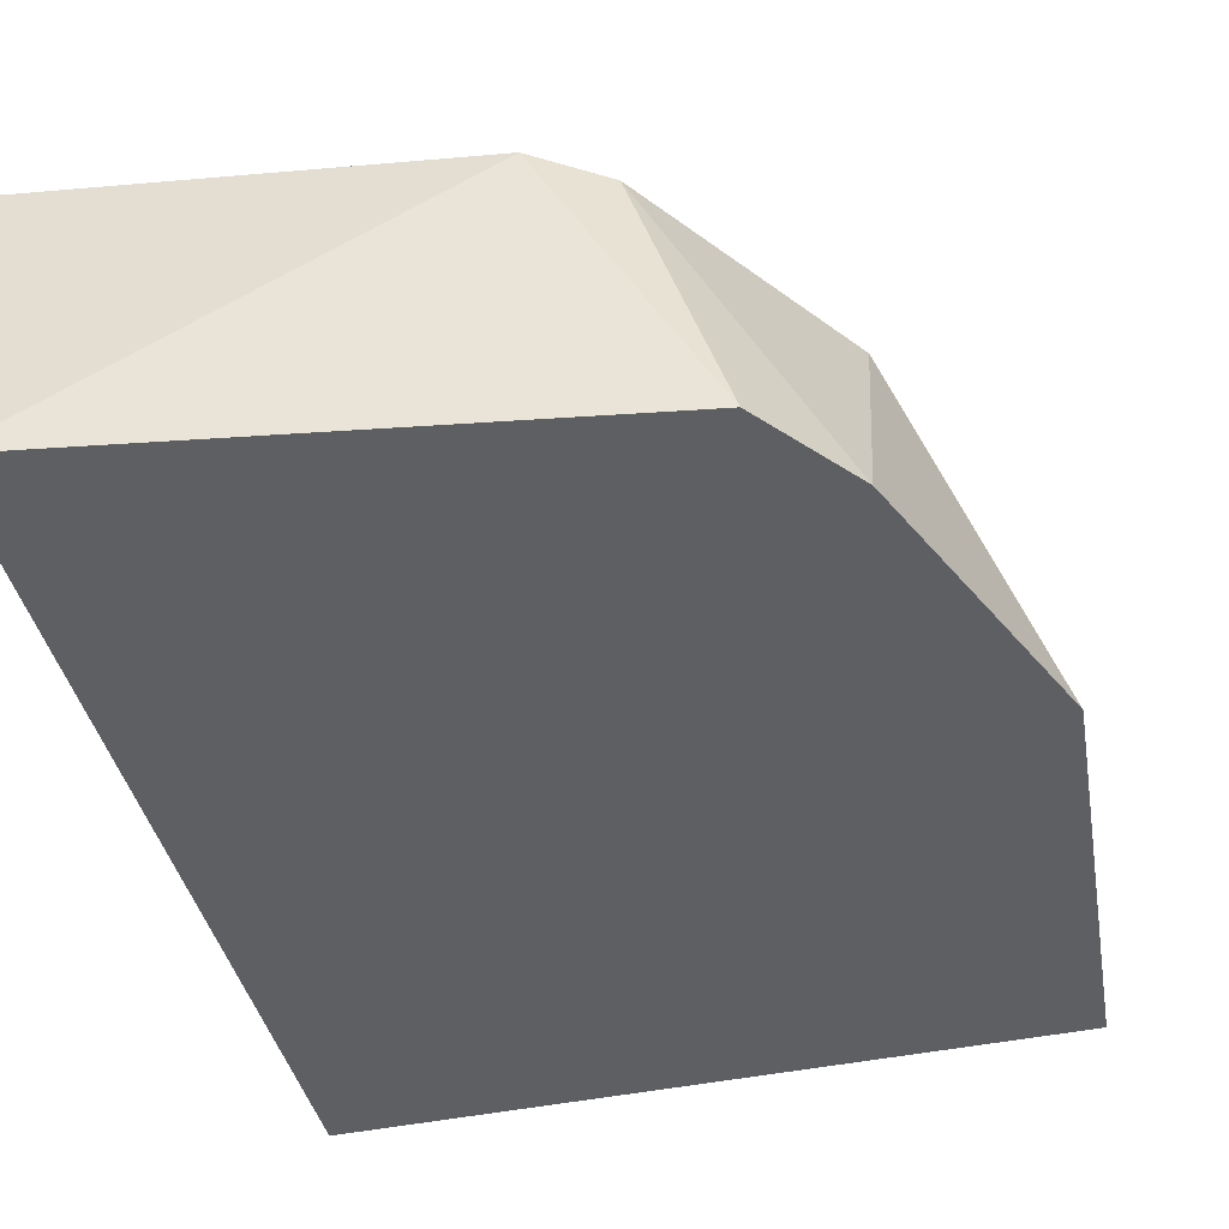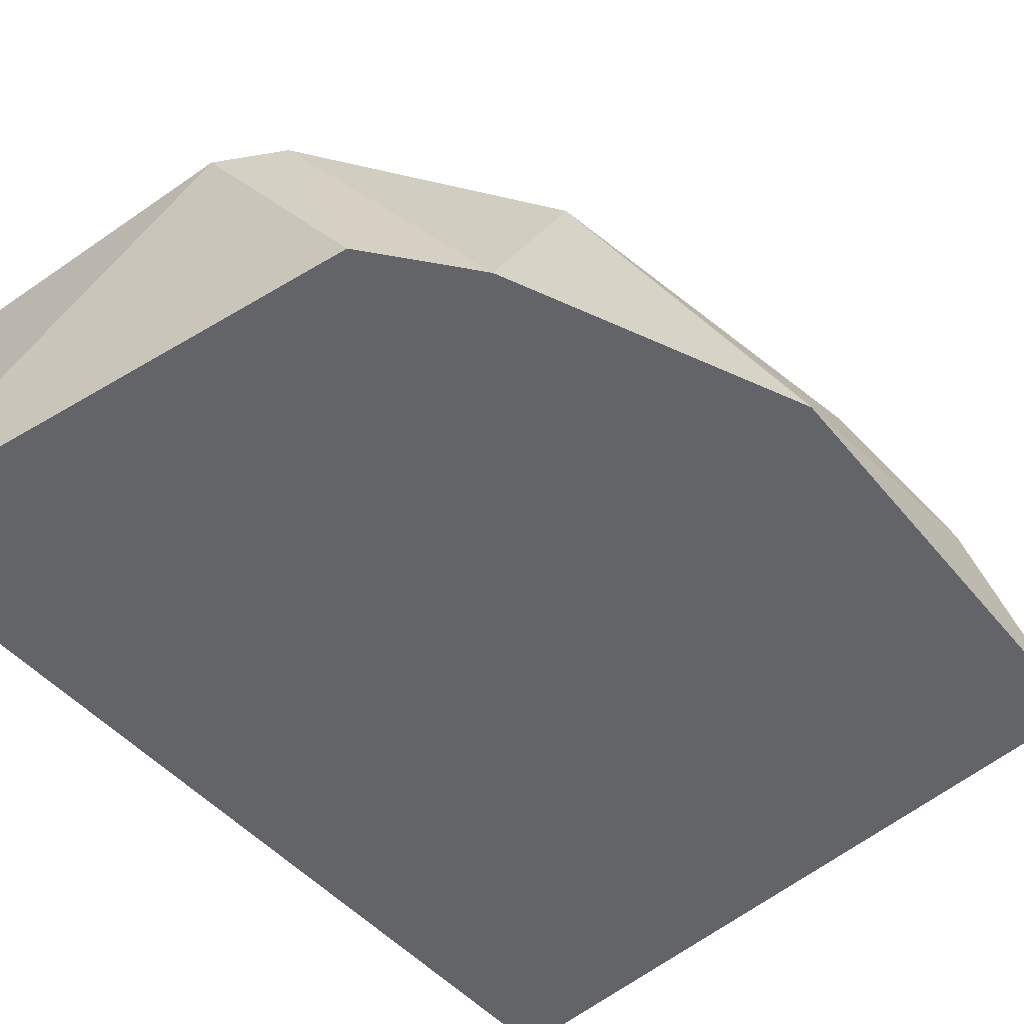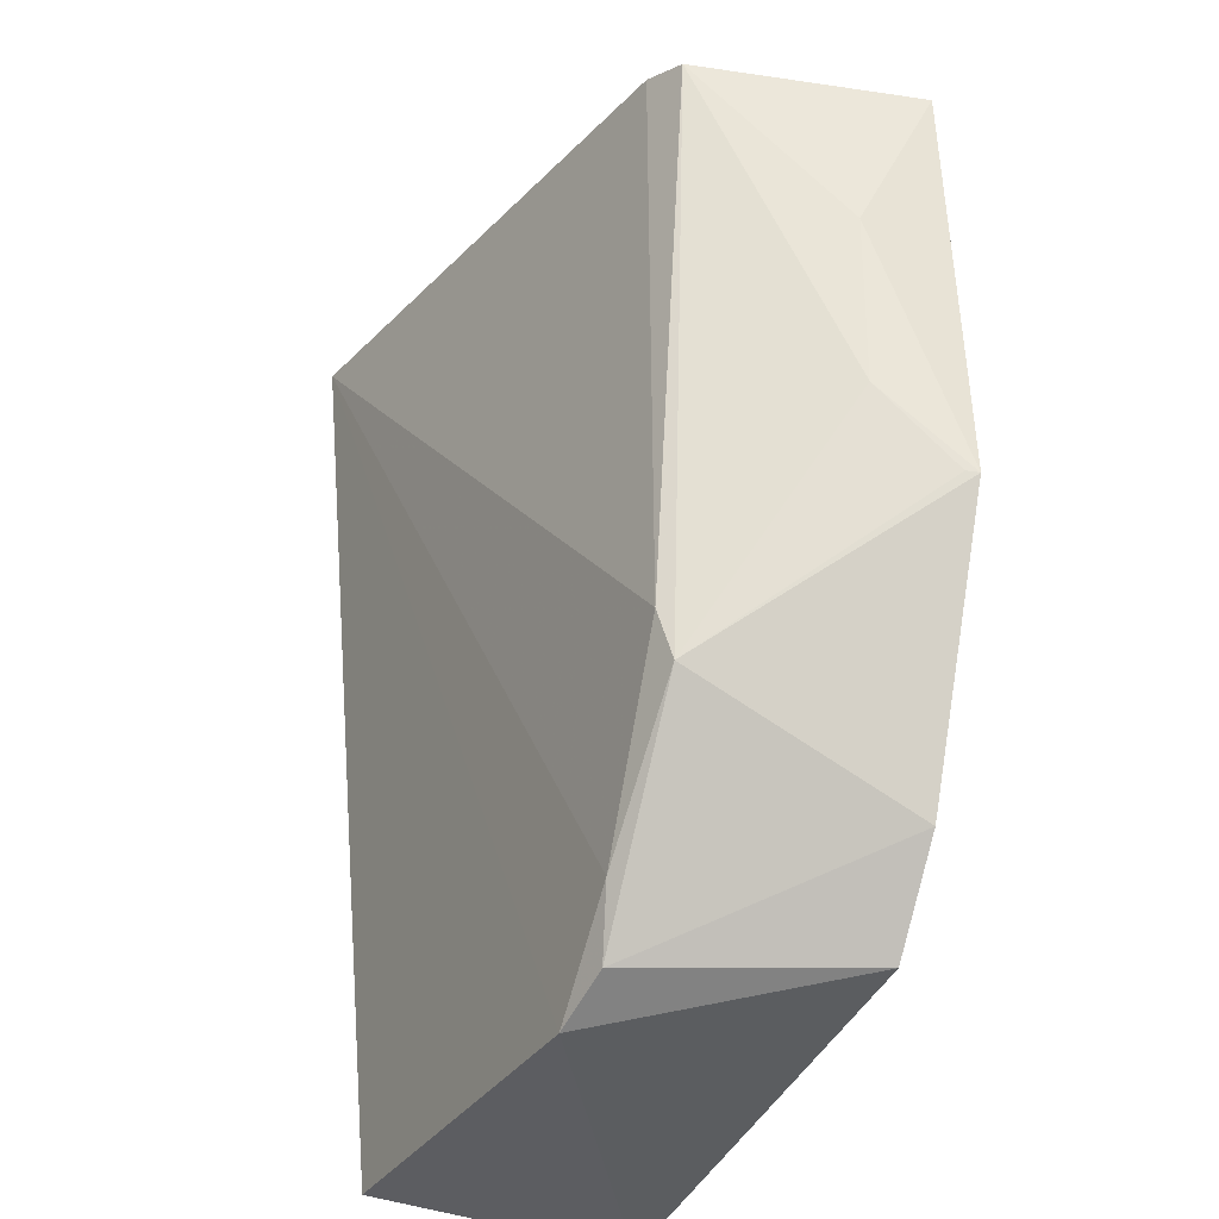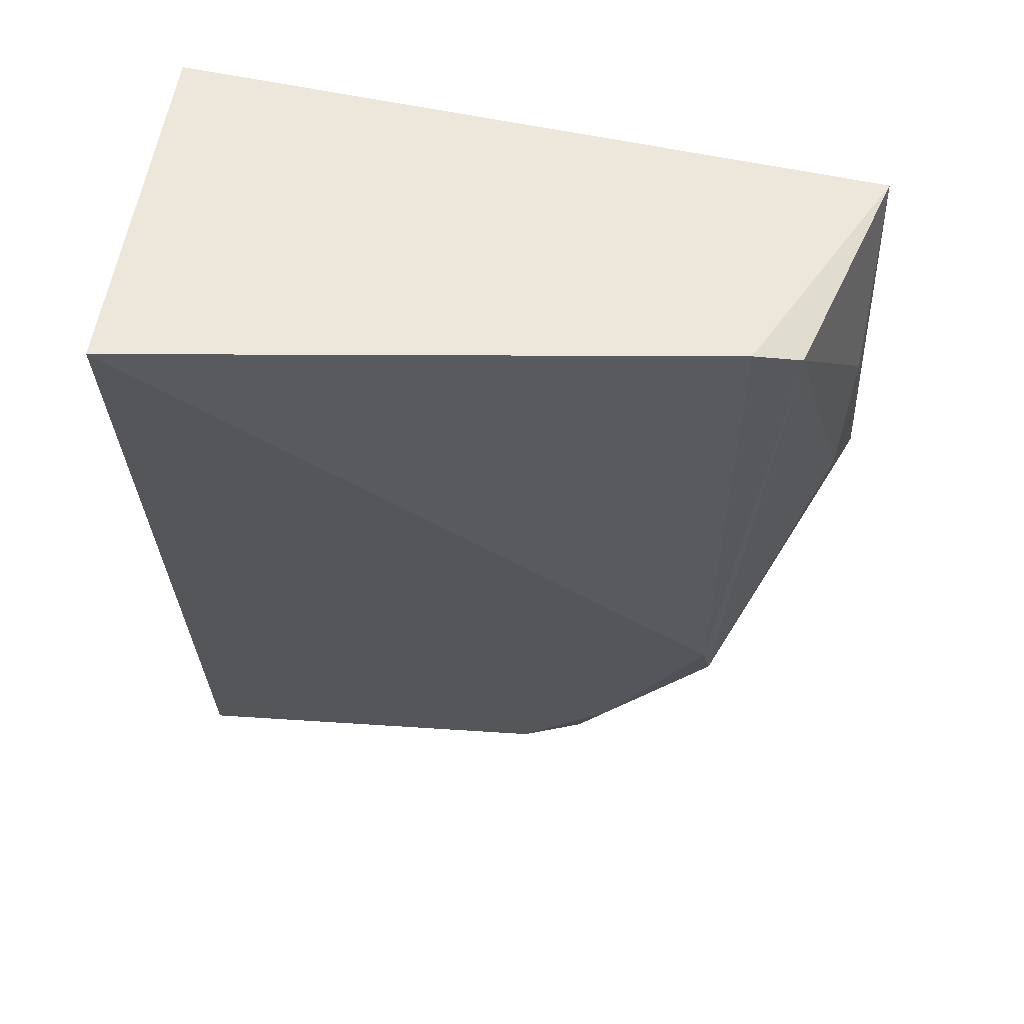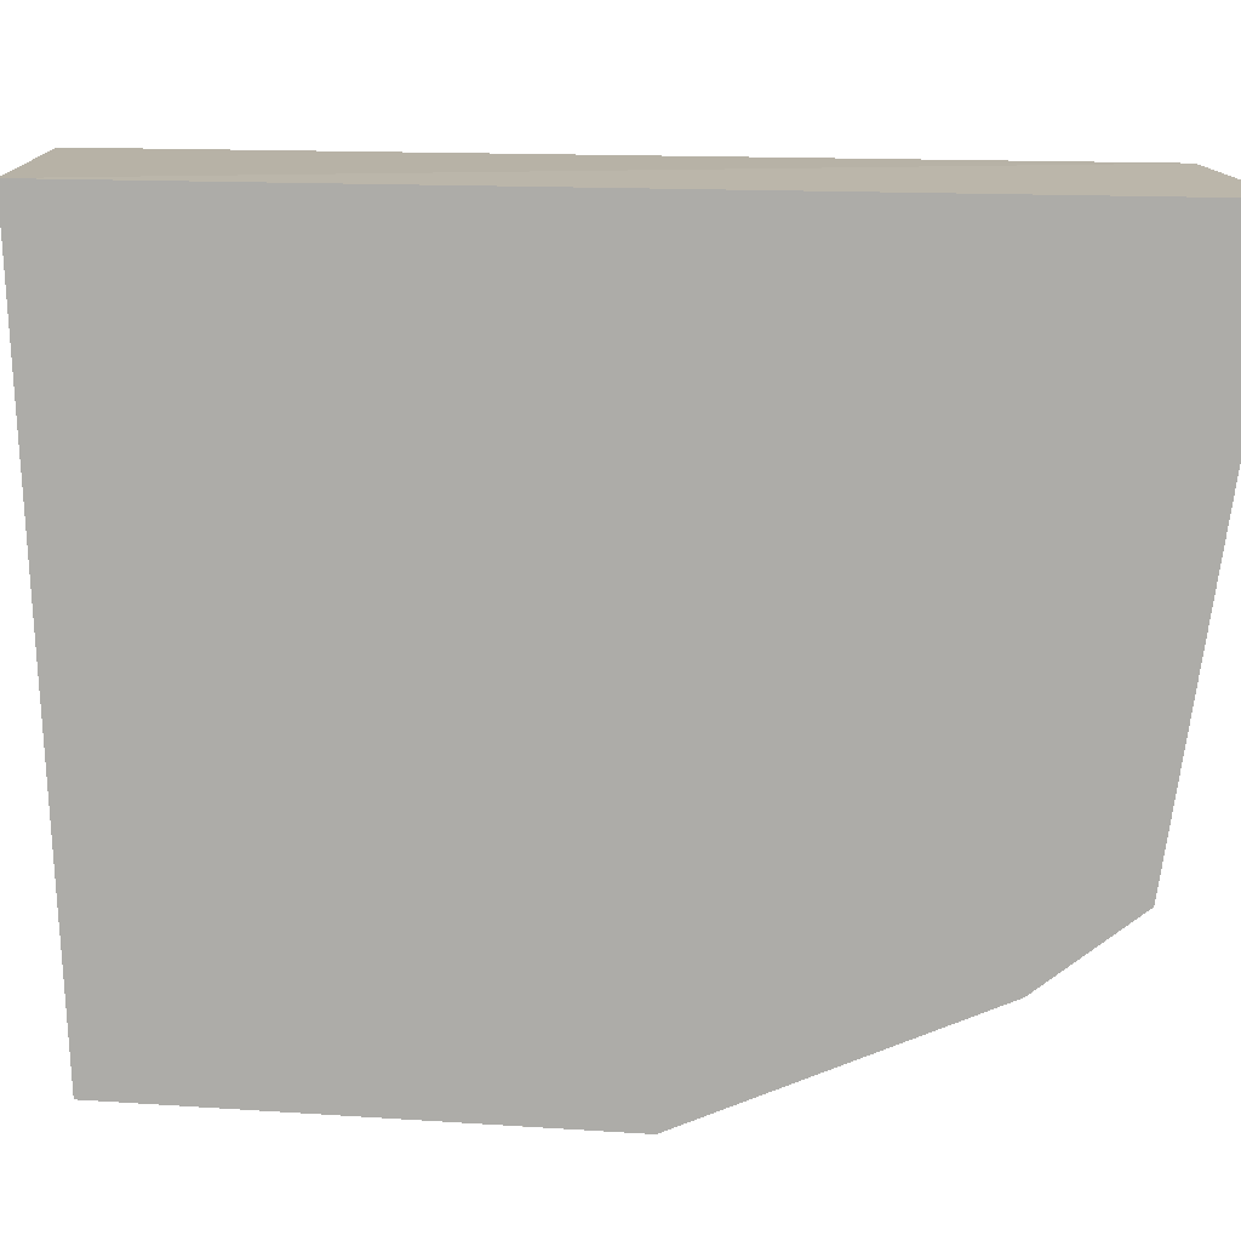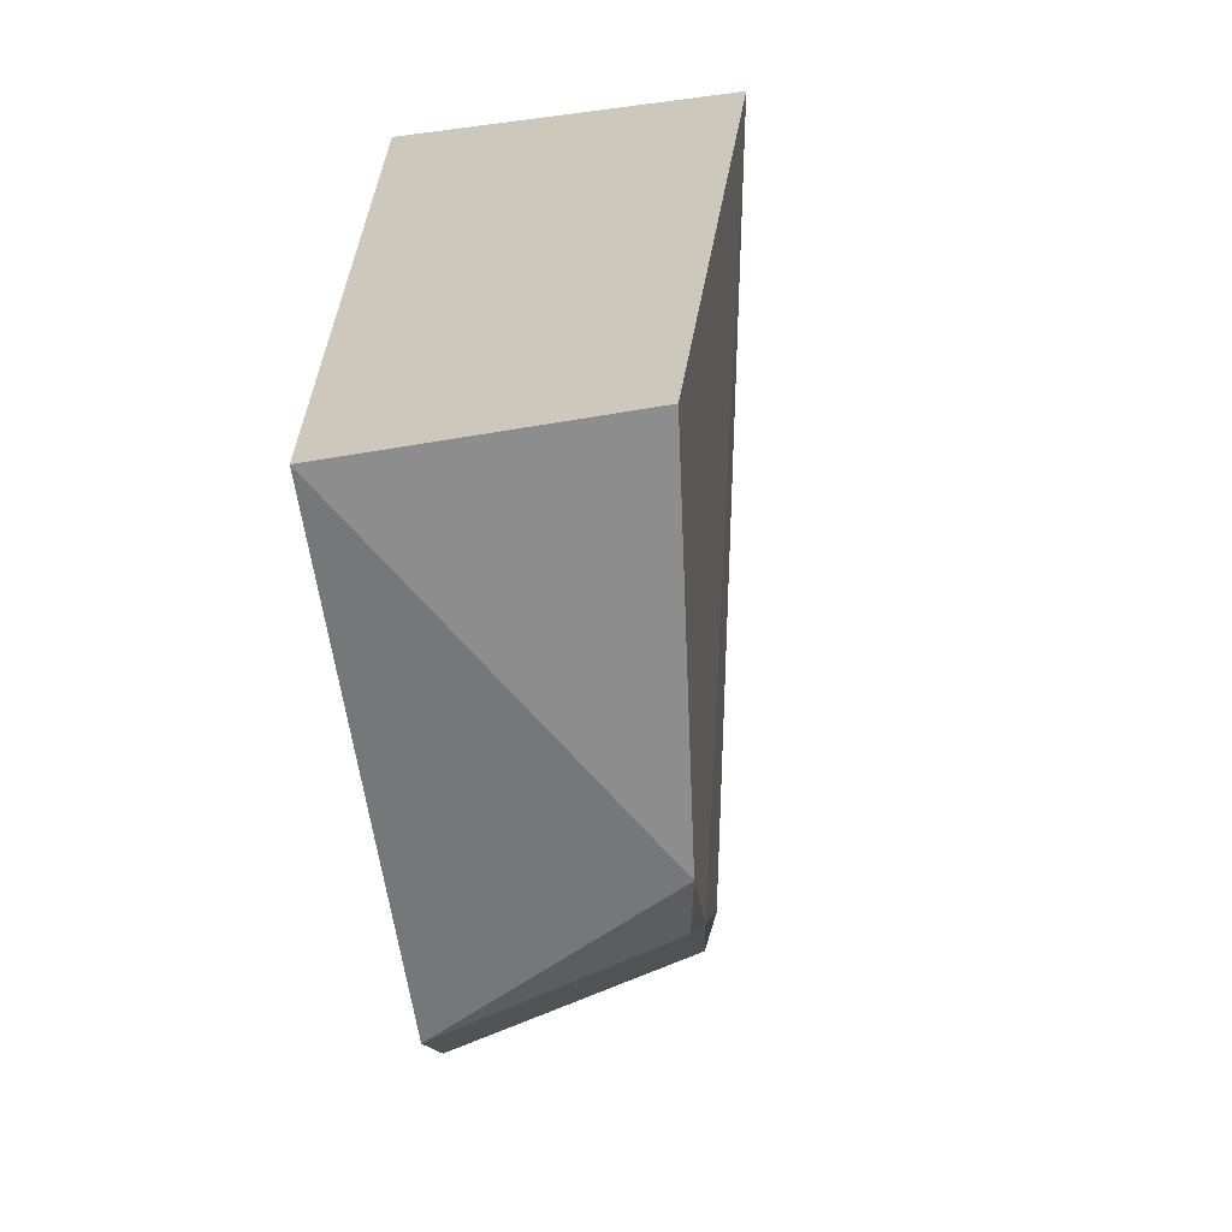
<metadata>
{"format":"obj","ext":"obj","renderer":"f3d","projection":"perspective","resolution":1024,"background":"white","views":[{"elev":-39.7,"azim":12.2,"up":"+Z"},{"elev":-51.1,"azim":40.6,"up":"+Z"},{"elev":-33.2,"azim":66.6,"up":"+Y"},{"elev":59.1,"azim":9.8,"up":"+Y"},{"elev":-76.6,"azim":-90.9,"up":"+Z"},{"elev":-65.5,"azim":-82.3,"up":"+Y"}]}
</metadata>
<code>
v 0.07425 -0.08867 -0.4647
v 0.1236 -0.02771 -0.5
v 0.1114 0.04008 -0.4662
v 0.01803 0.04706 -0.4462
v 0.01698 -0.09273 -0.5
v 0.01698 0.04362 -0.5
v 0.1045 -0.0455 -0.4642
v 0.0956 -0.08265 -0.5
v 0.01671 -0.09004 -0.4594
v 0.1204 0.03823 -0.5
v 0.1043 0.04254 -0.4639
v 0.08867 -0.07425 -0.4647
v 0.1205 -0.01524 -0.4869
v 0.1056 -0.05313 -0.4662
v 0.08398 -0.08398 -0.4662
v 0.1208 0.01161 -0.4869
v 0.1065 -0.06874 -0.5
v 0.123 -0.02752 -0.4981
f 6 2 5
f 8 5 2
f 8 1 5
f 9 5 1
f 9 1 4
f 9 6 5
f 9 4 6
f 10 2 6
f 11 7 3
f 11 4 7
f 11 3 10
f 11 10 6
f 11 6 4
f 12 7 4
f 12 4 1
f 14 7 12
f 14 13 3
f 14 3 7
f 15 12 1
f 15 1 8
f 15 14 12
f 16 10 3
f 16 3 13
f 16 13 2
f 16 2 10
f 17 8 2
f 17 2 14
f 17 15 8
f 17 14 15
f 18 14 2
f 18 2 13
f 18 13 14

</code>
